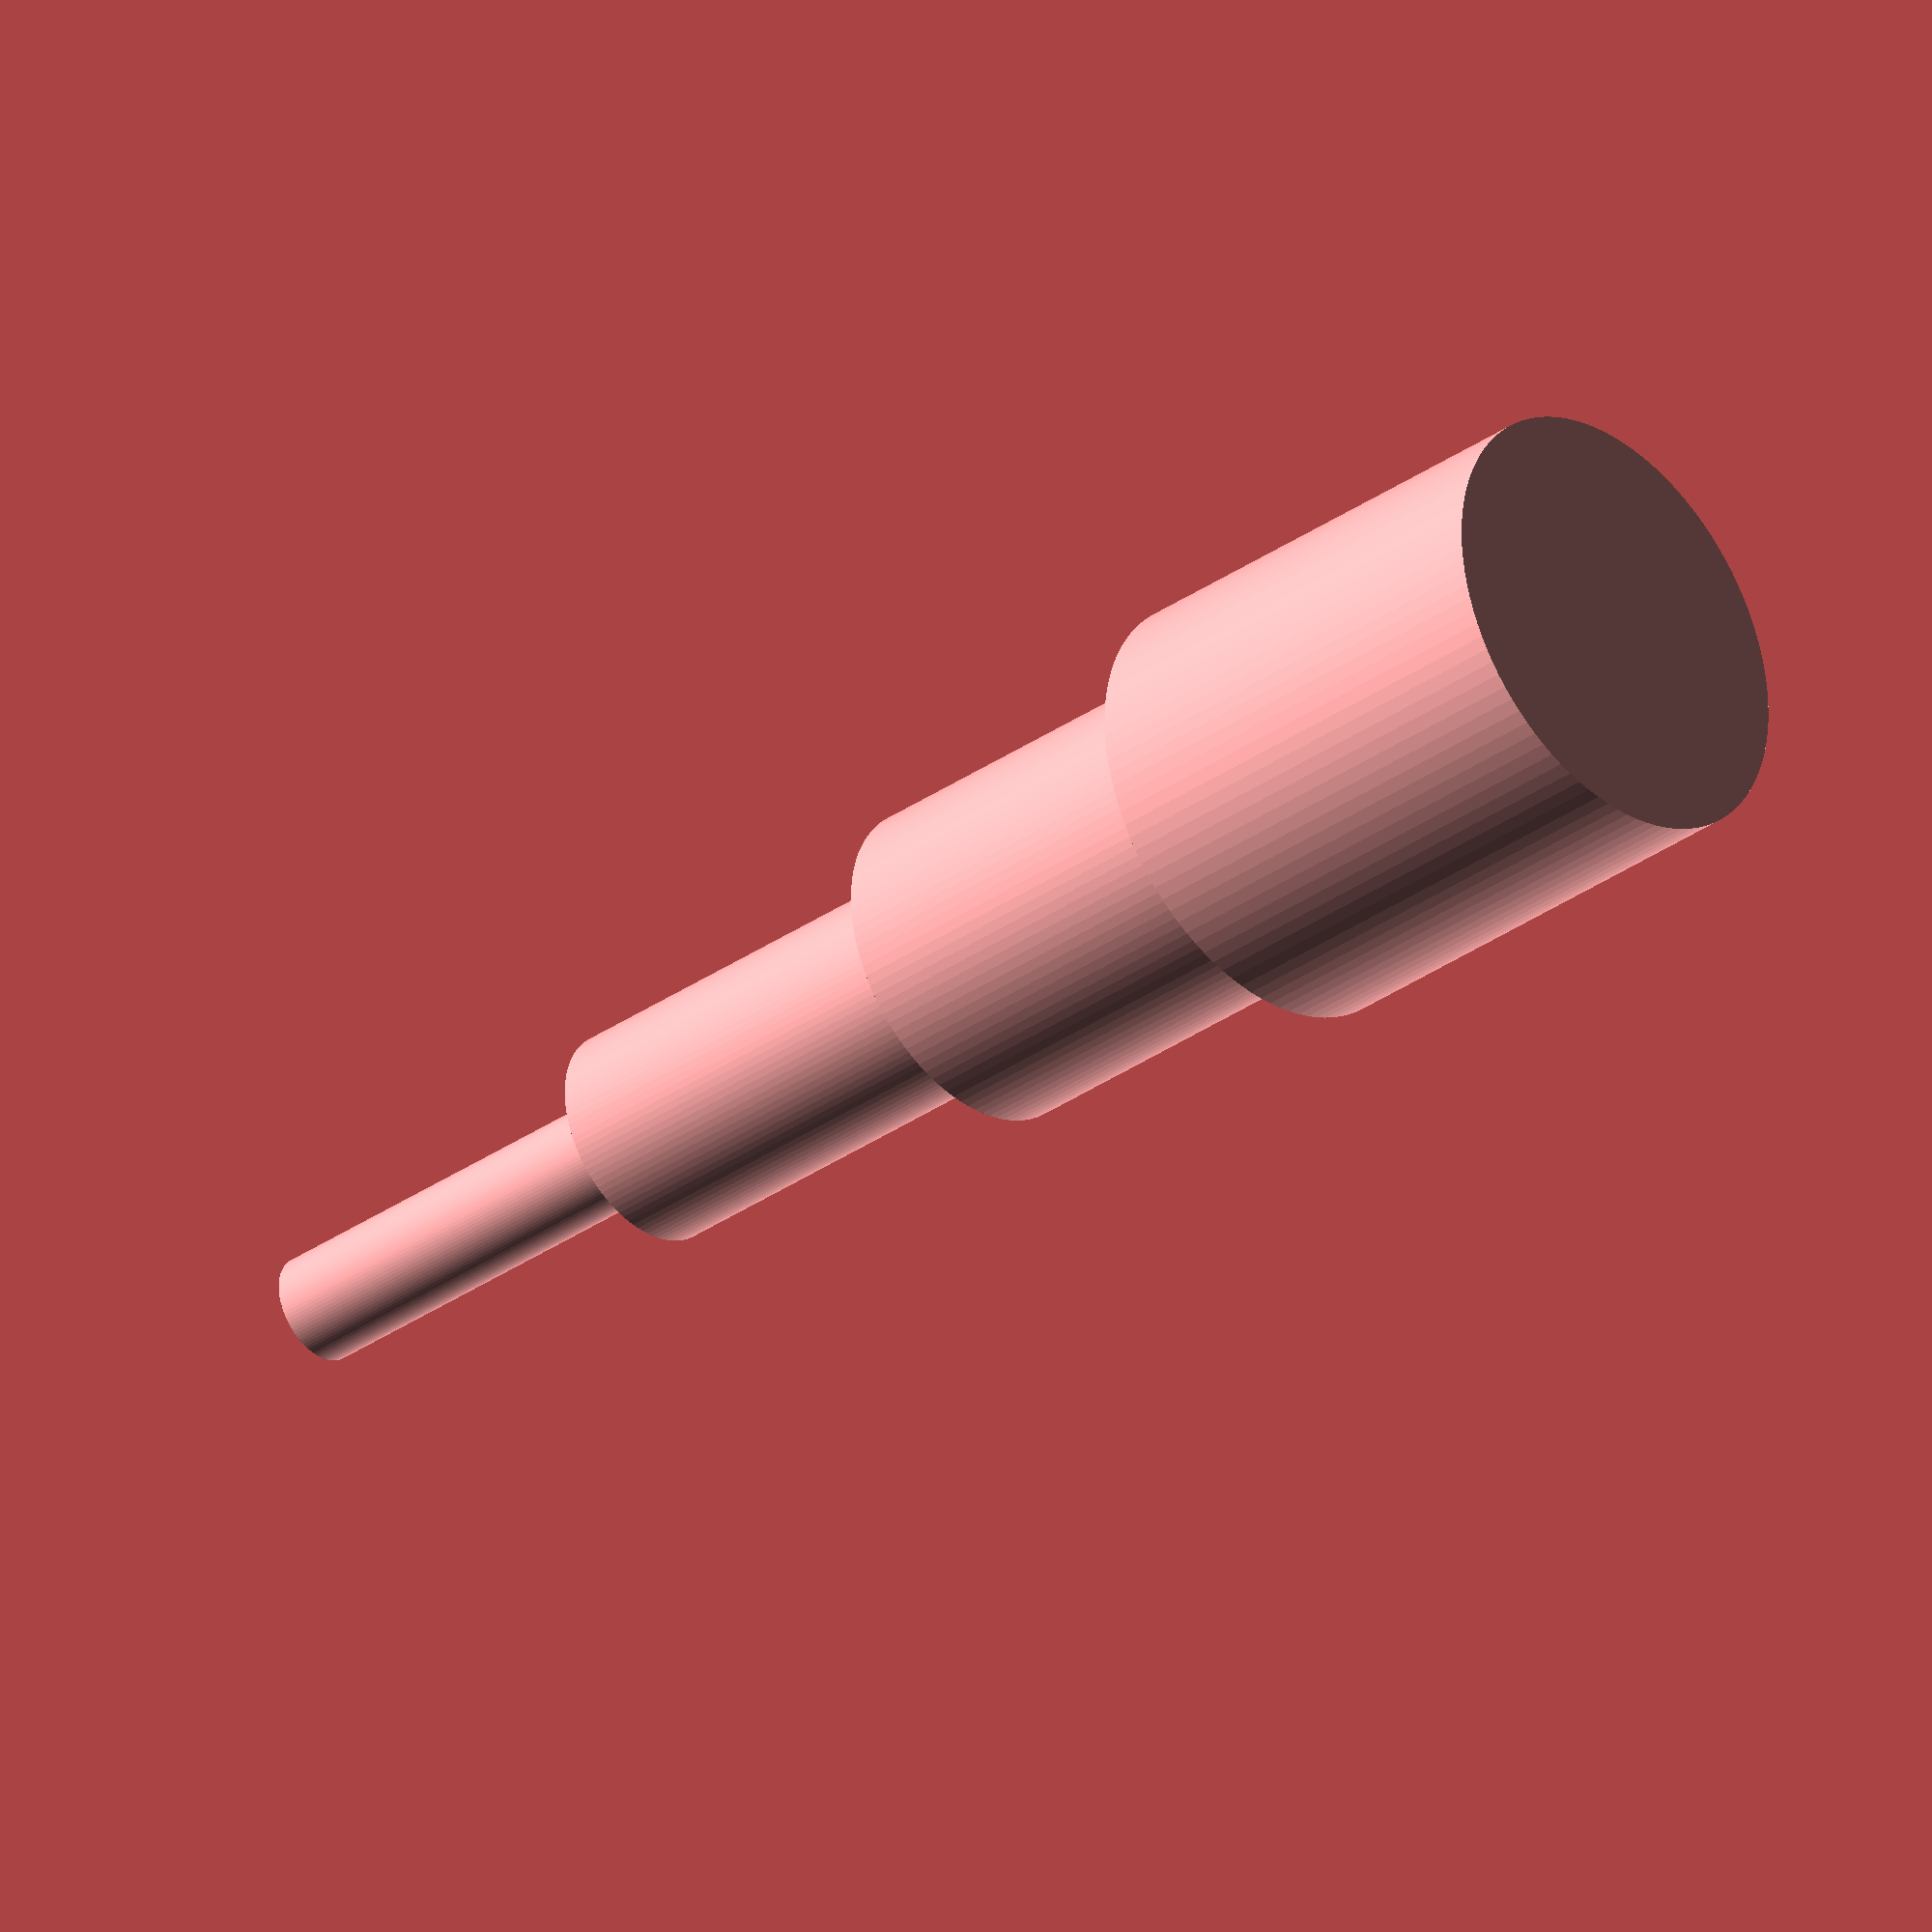
<openscad>
$fn = 100;		// Set rendering quality.
scale(v=25.4){	// scale from mm to inches.

cylinder(h=1.100, r=.5);
translate([0,0,1.1])		{
	cylinder(h=.9, r=.75/2);
	translate([0,0,.9])	{
		cylinder(h=1, r=.5/2);
		translate([0,0,1])	{
			cylinder(h=1, r=0.249/2);
		}
	}
}
}	// end scale
</openscad>
<views>
elev=34.0 azim=55.0 roll=133.4 proj=o view=wireframe
</views>
